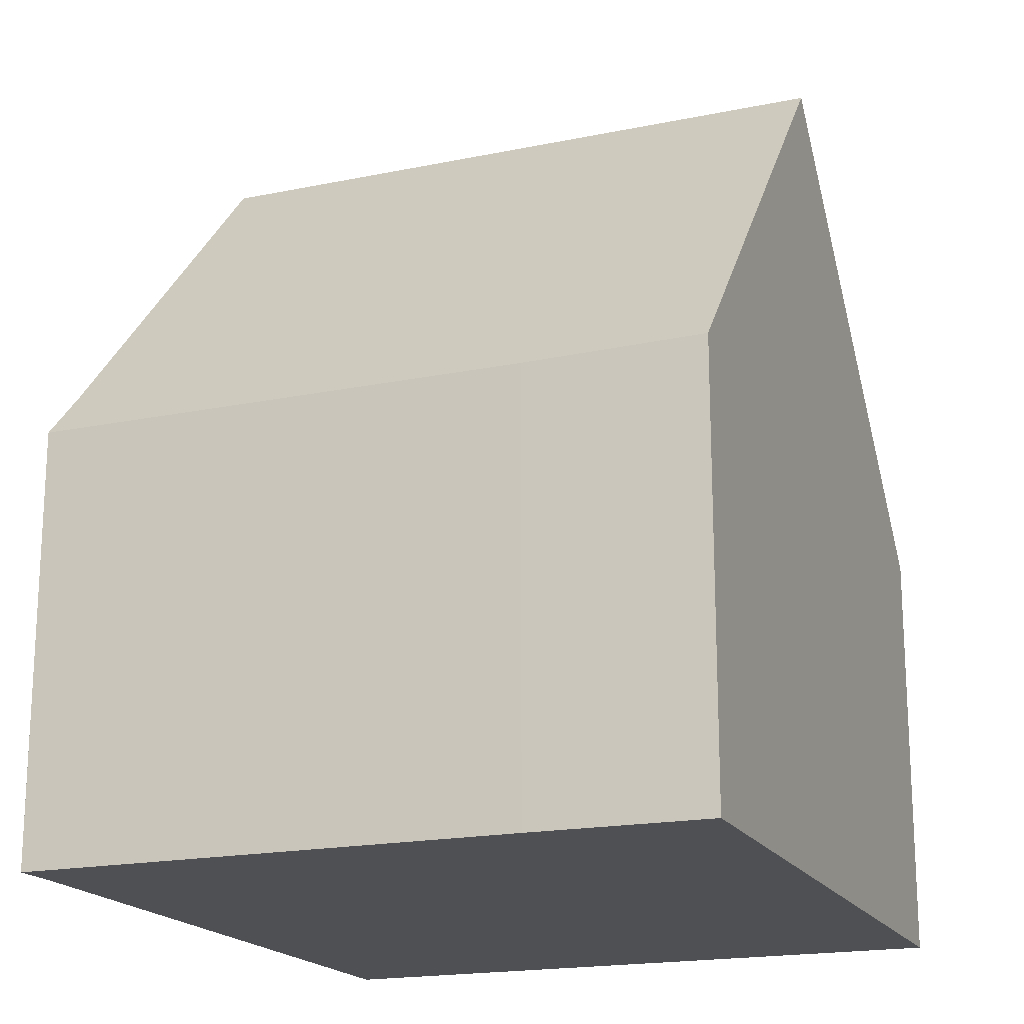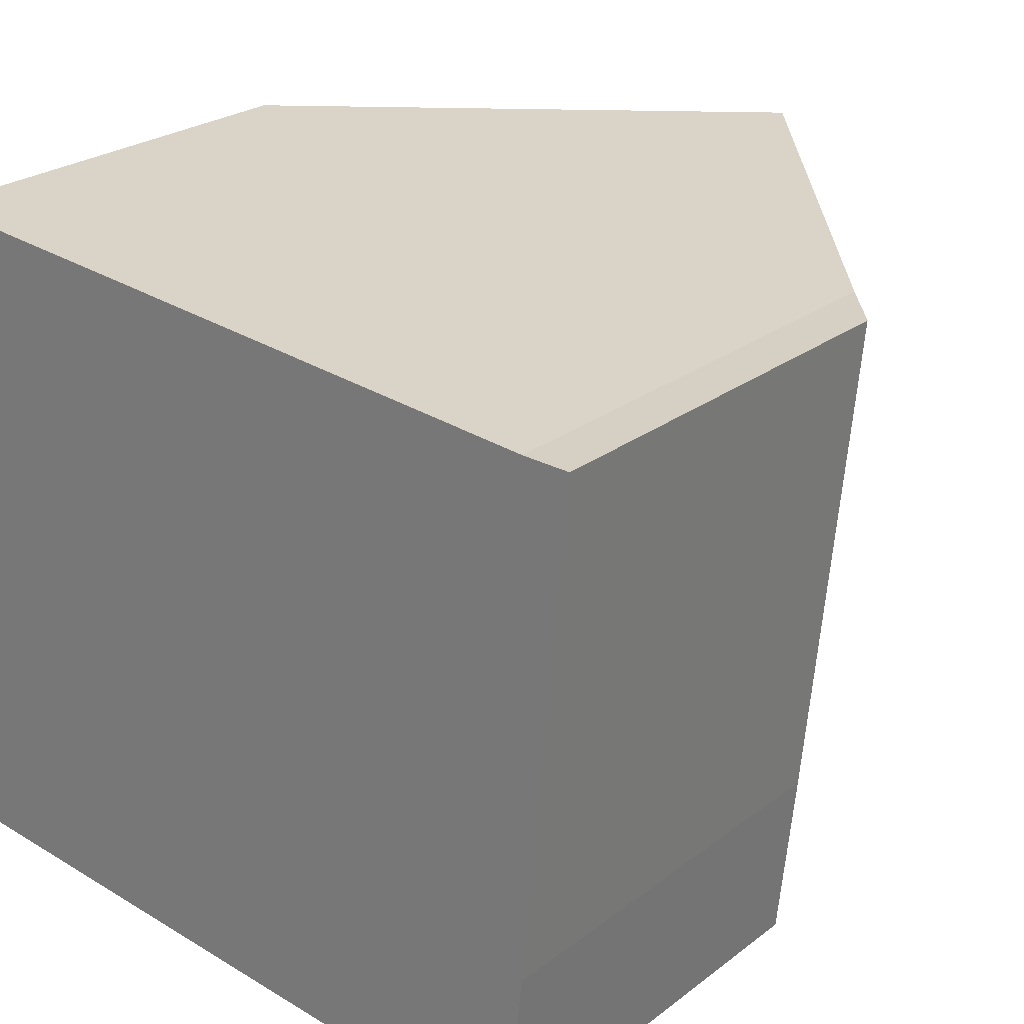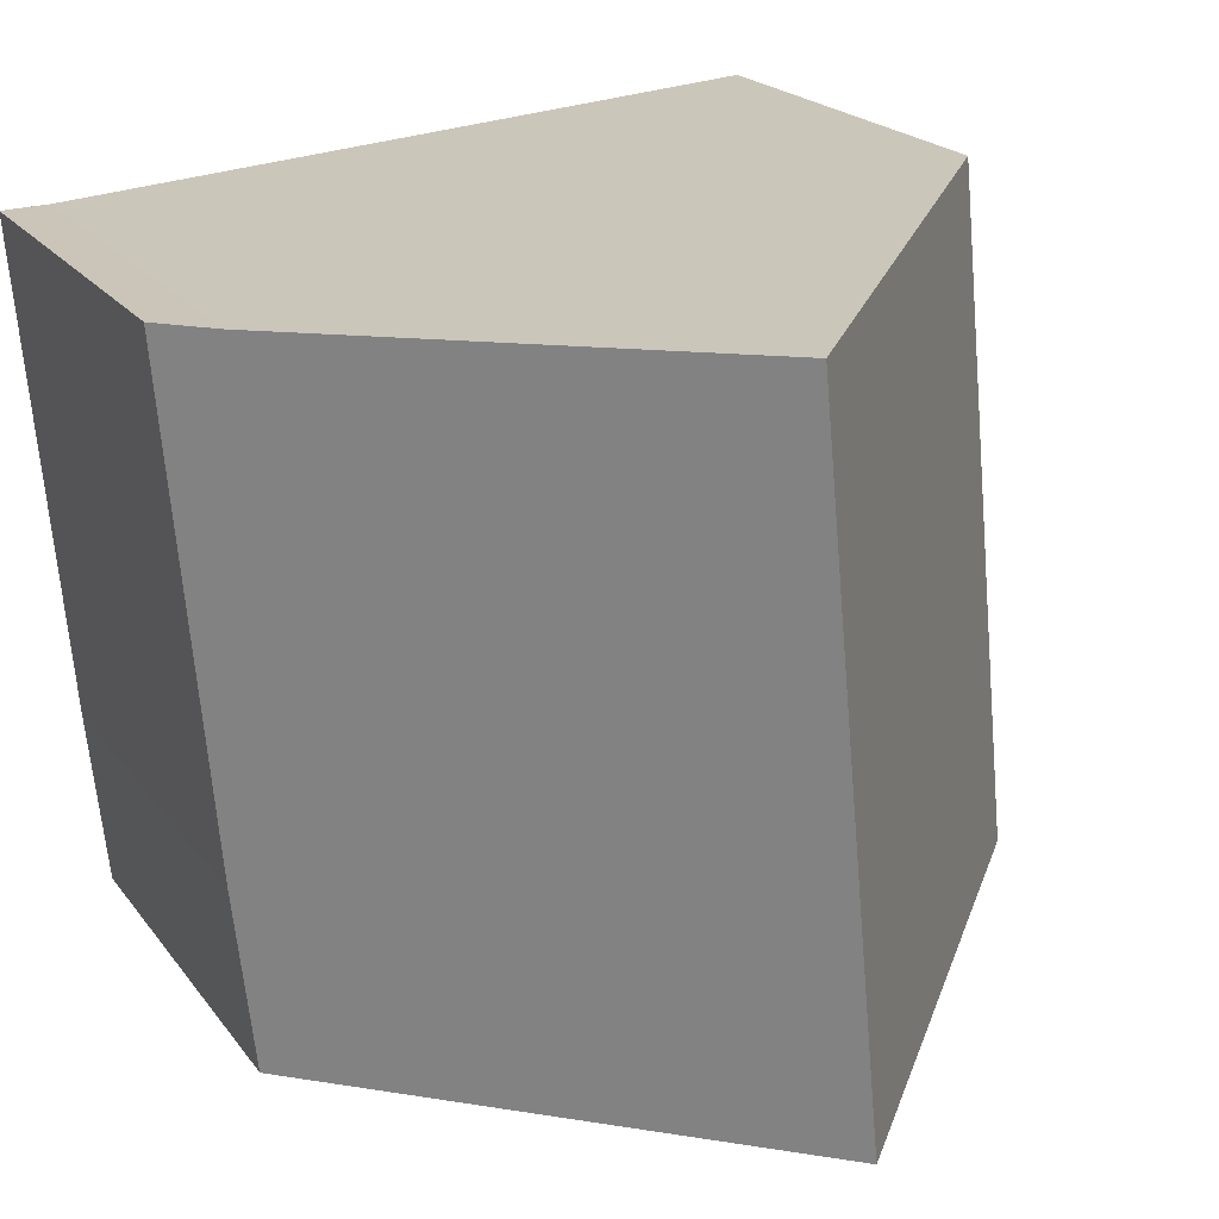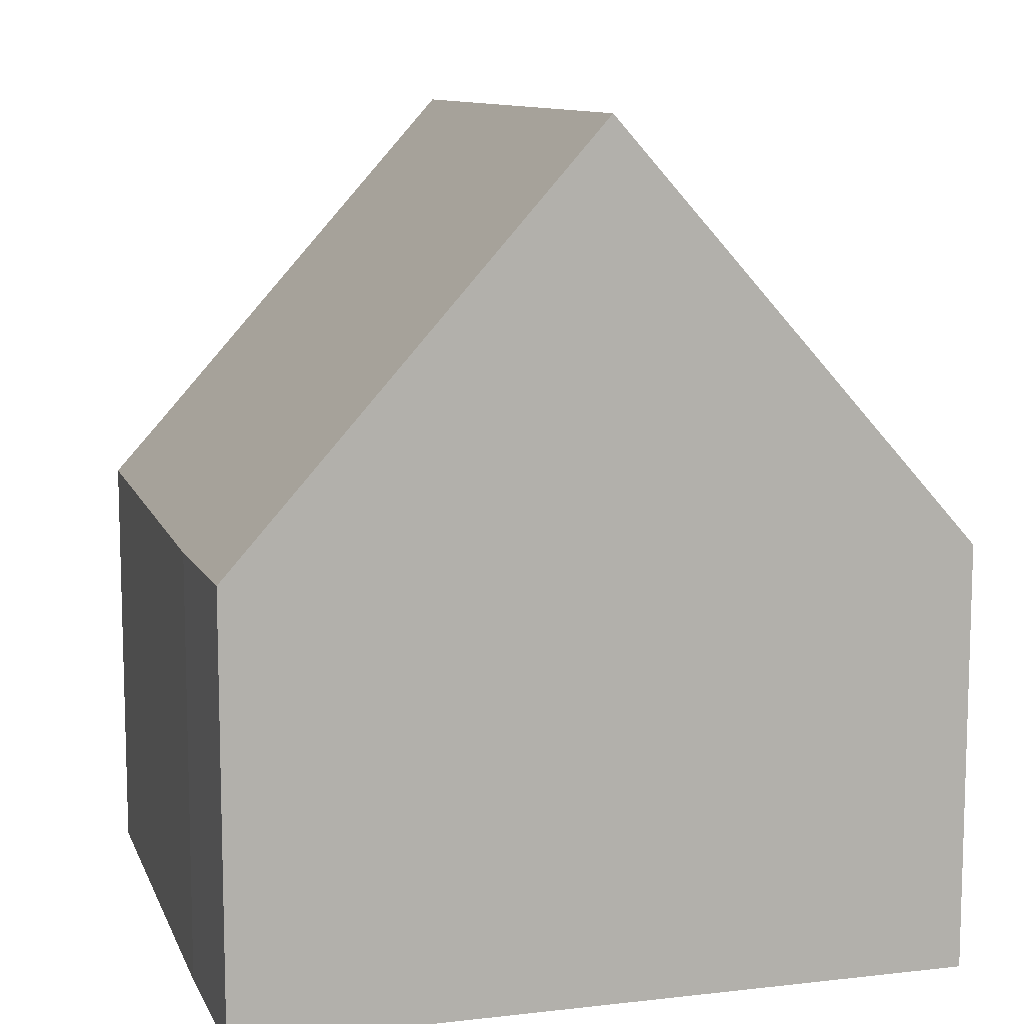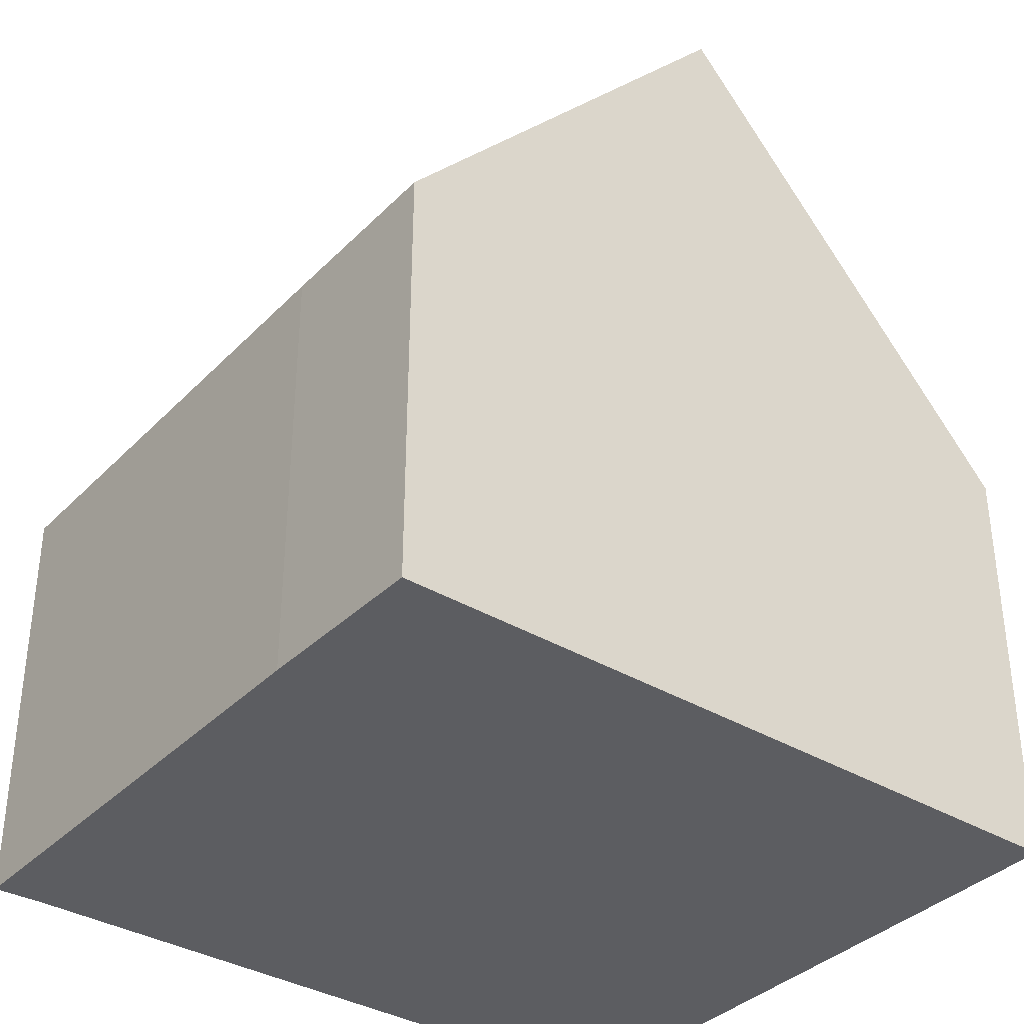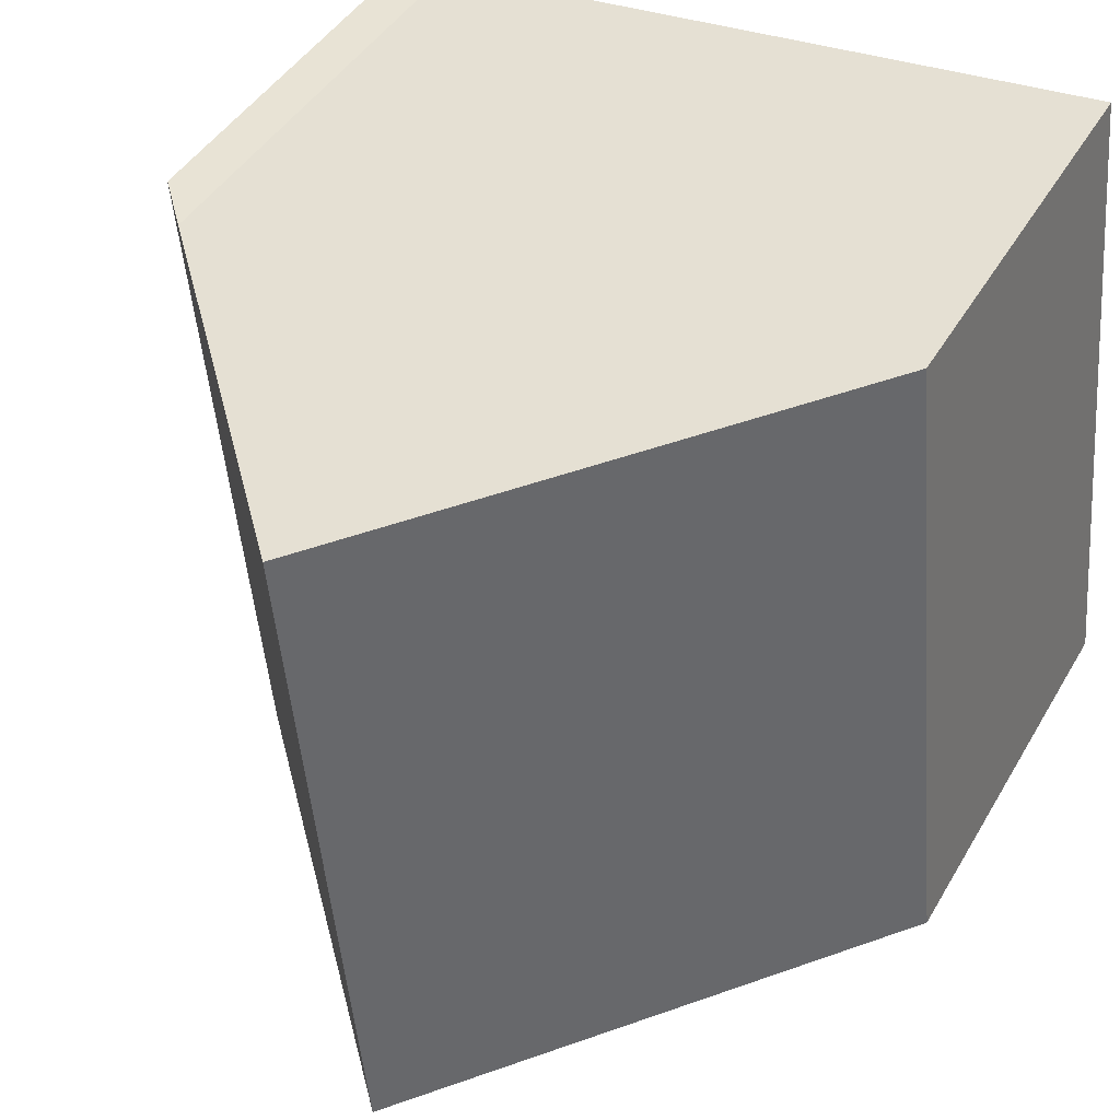
<metadata>
{"format":"obj","ext":"obj","renderer":"f3d","projection":"perspective","resolution":1024,"background":"white","views":[{"elev":-18.6,"azim":117.1,"up":"+Y"},{"elev":24.7,"azim":39.1,"up":"+Z"},{"elev":20.0,"azim":154.7,"up":"+Z"},{"elev":10.4,"azim":169.5,"up":"+Y"},{"elev":-36.3,"azim":147.7,"up":"+Y"},{"elev":43.0,"azim":-151.9,"up":"+Z"}]}
</metadata>
<code>
v  4.537 10.39 -0.454
v  0.771 5.28 8.07
v  5.312 10.39 7.658
v  0.373 5.28 3.906
v  0 5.28 3.233e-16
v  9.272 5.934 7.299
v  9.852 5.285 7.279
v  9.282 5.277 1.241
v  9.039 5.319 -0.905
v  9.039 5.542e-17 -0.905
v  4.537 2.78e-17 -0.454
v  0 0 0
v  0.373 -2.392e-16 3.906
v  0.771 -4.941e-16 8.07
v  5.312 -4.689e-16 7.658
v  9.272 -4.469e-16 7.299
v  9.852 -4.457e-16 7.279
v  9.282 -7.599e-17 1.241
g defaultobject
f 1 2 3
f 2 1 4
f 4 1 5
f 6 1 3
f 1 6 7
f 1 7 8
f 1 8 9
f 9 5 1
f 5 9 10
f 5 10 11
f 5 11 12
f 12 4 5
f 4 12 2
f 2 12 13
f 2 13 14
f 2 6 3
f 6 2 14
f 6 14 15
f 6 15 16
f 16 7 6
f 7 16 17
f 8 10 9
f 10 8 18
f 17 8 7
f 8 17 18
f 11 13 12
f 13 11 10
f 13 10 14
f 14 10 18
f 14 18 15
f 15 18 16
f 16 18 17

</code>
